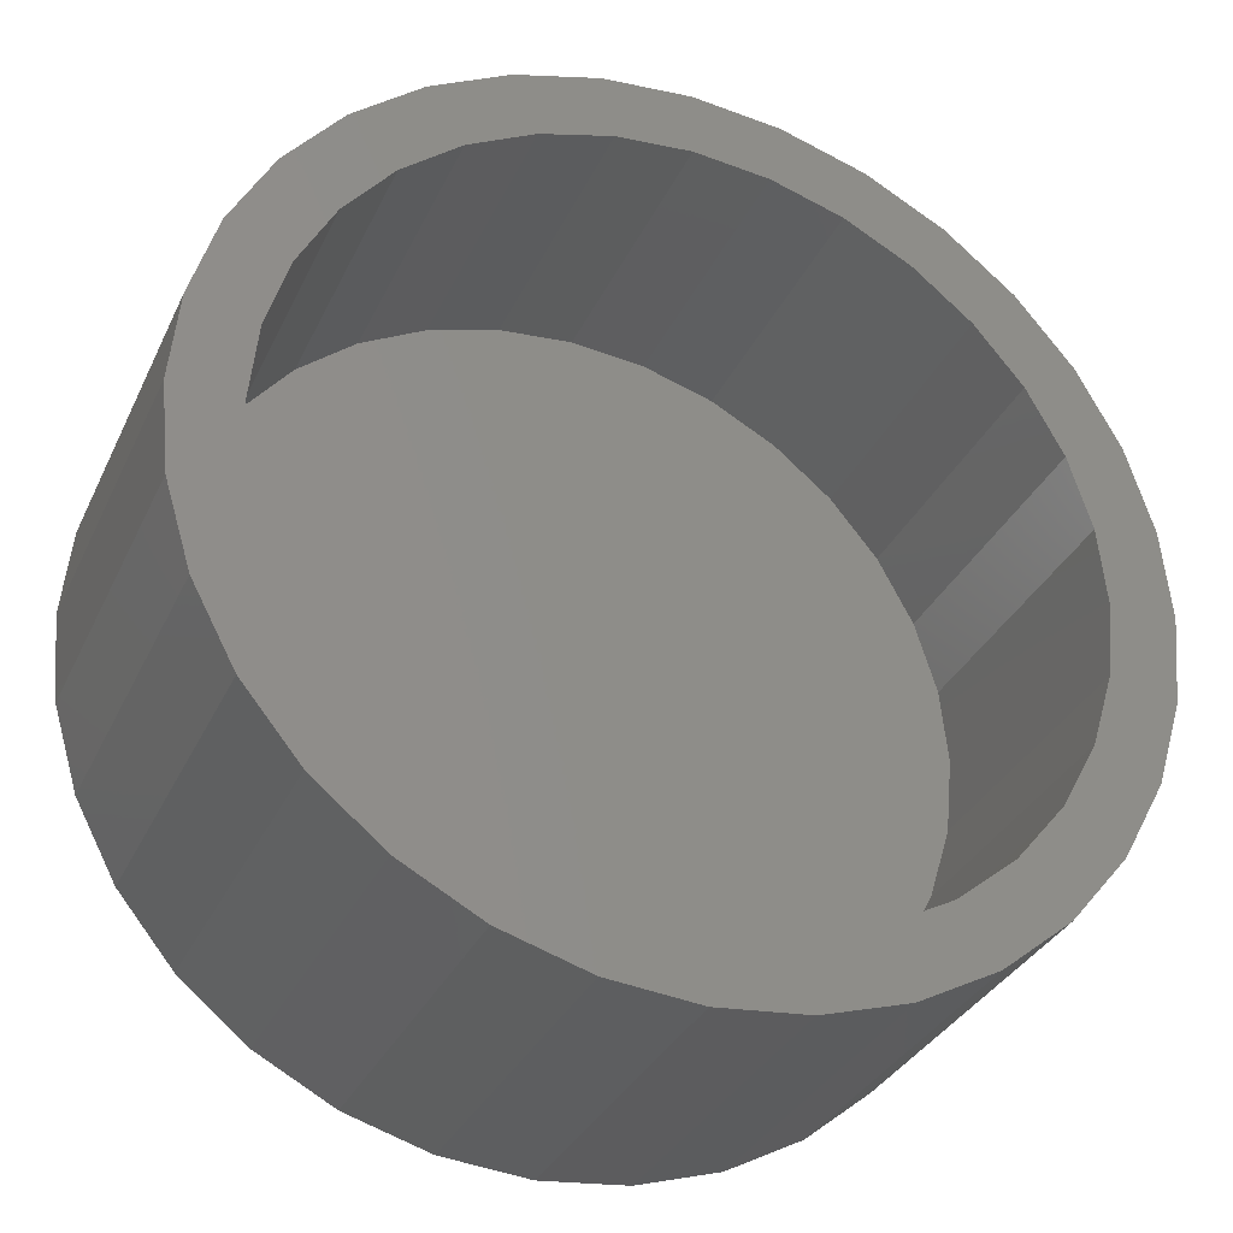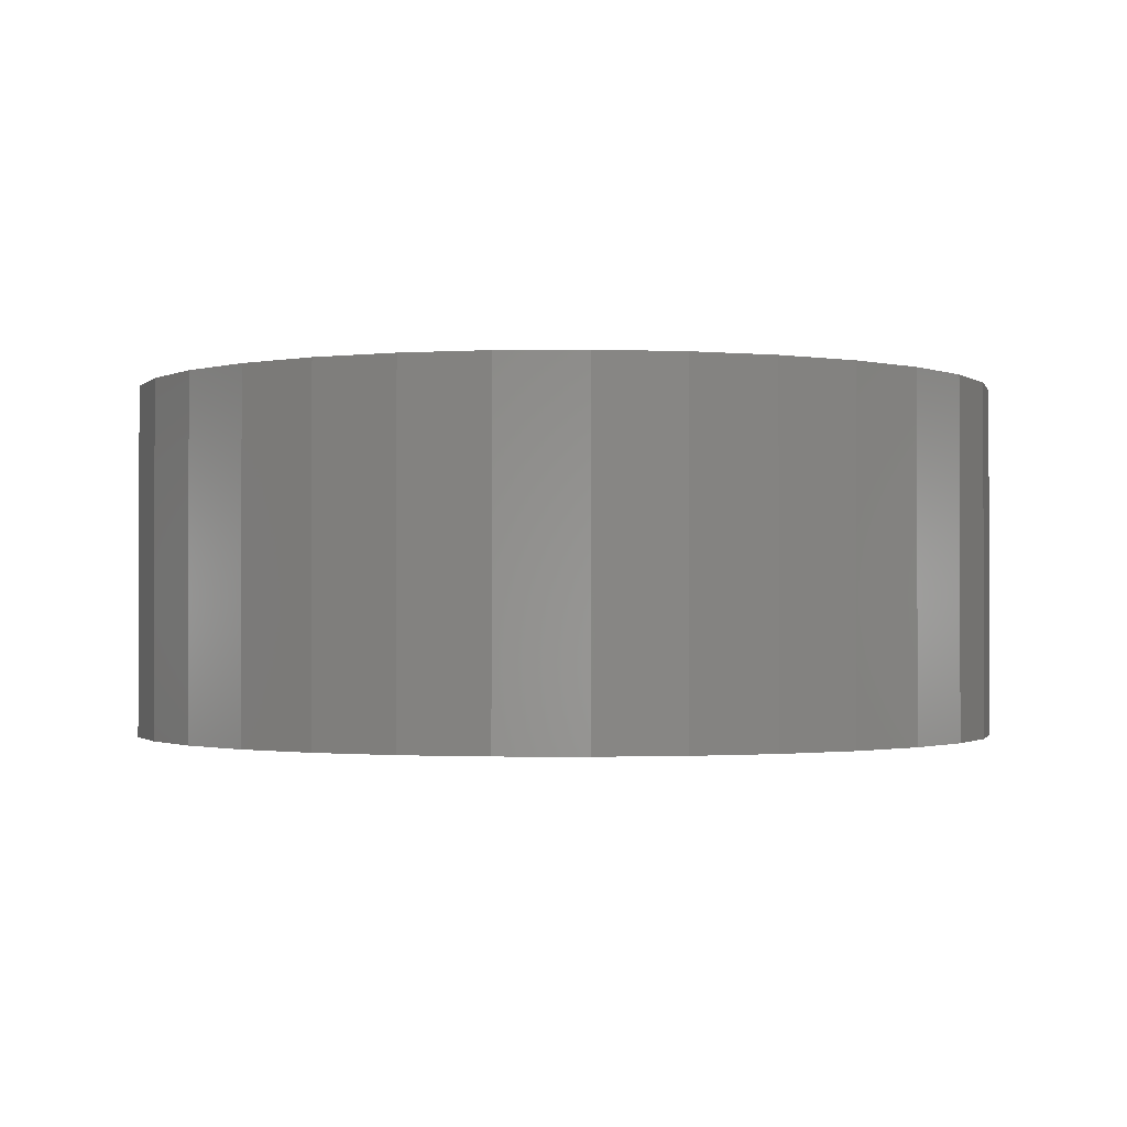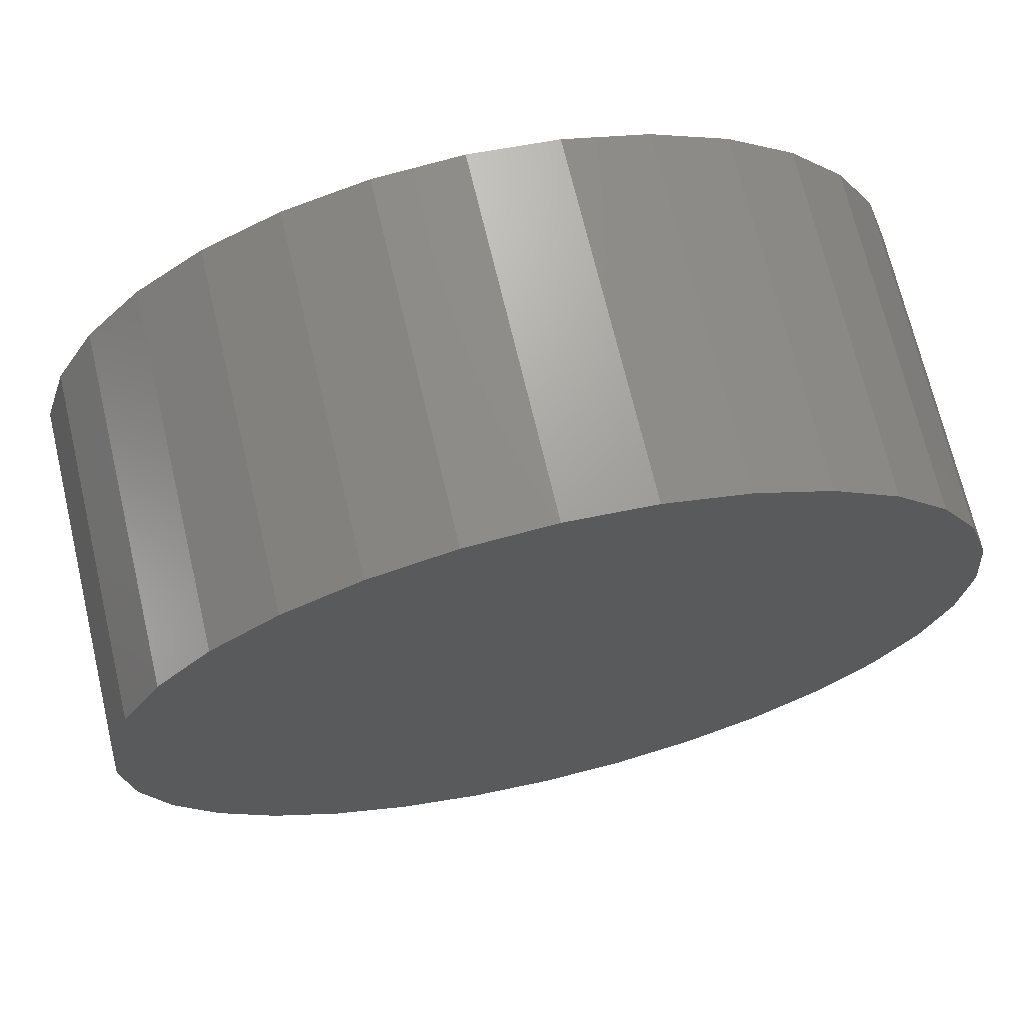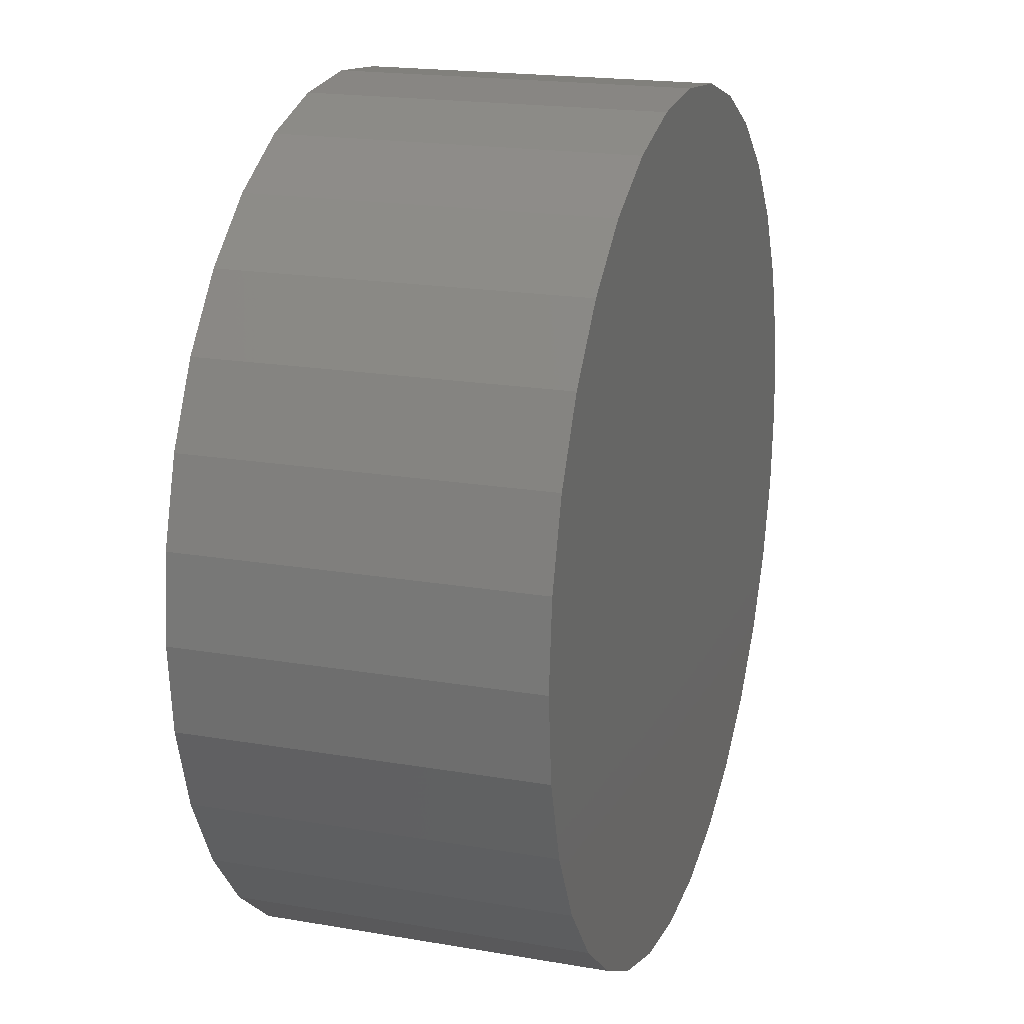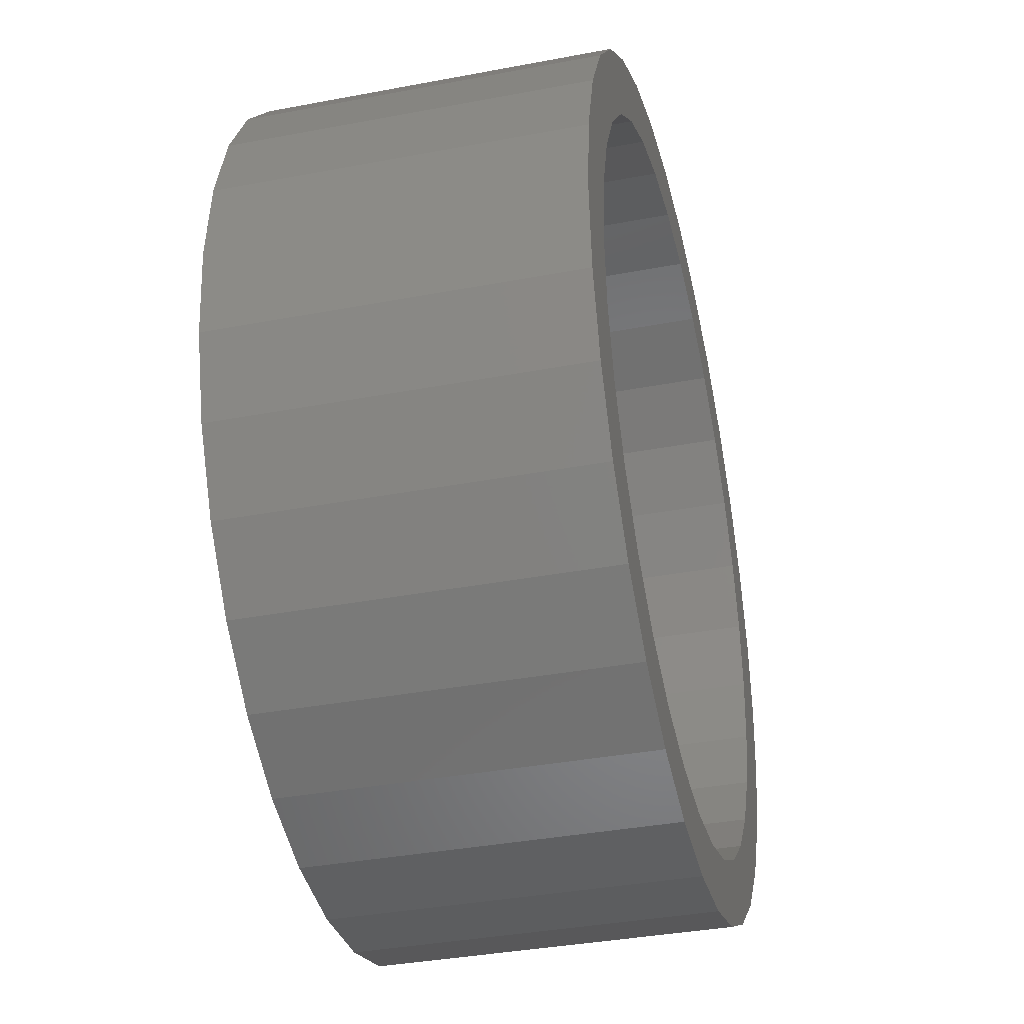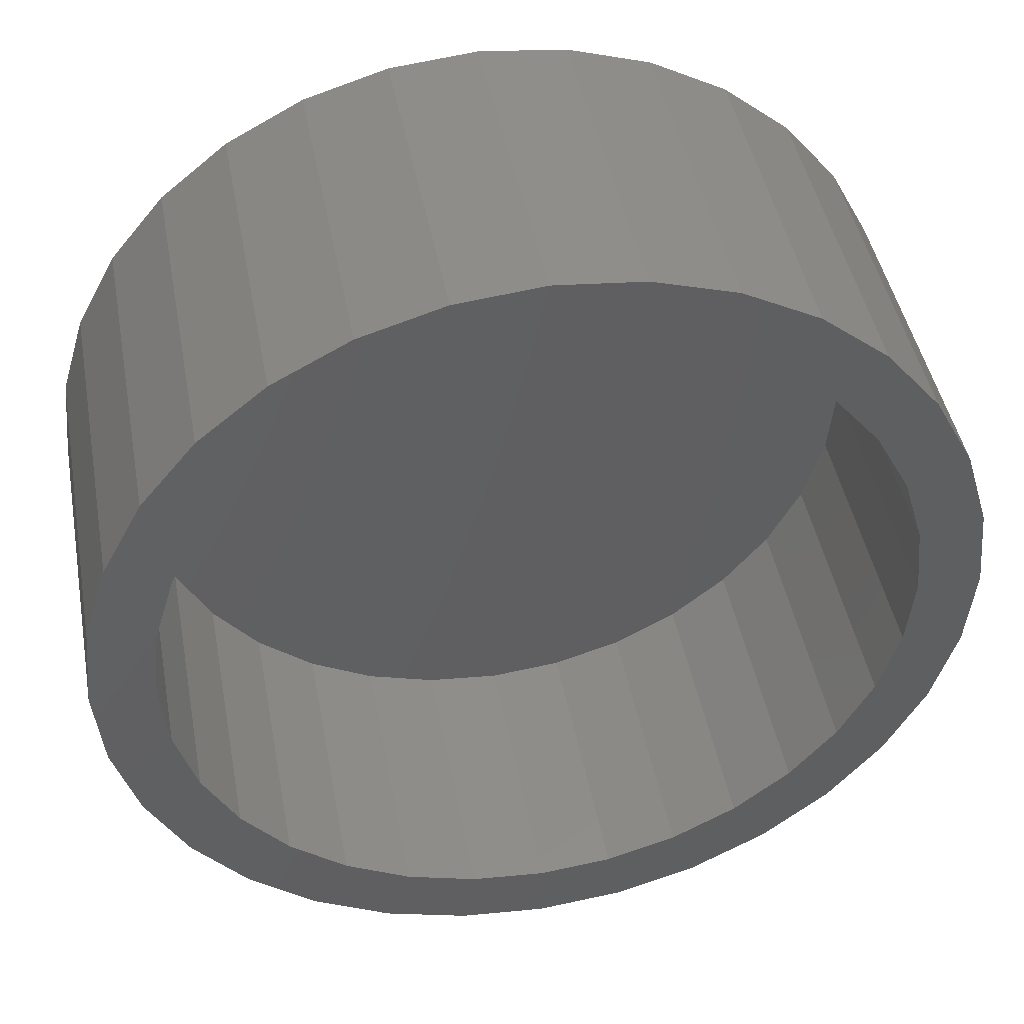
<metadata>
{"format":"stl","ext":"stl","renderer":"f3d","projection":"perspective","resolution":1024,"background":"white","views":[{"elev":-32.9,"azim":-22.2,"up":"+Y"},{"elev":-1.2,"azim":-93.1,"up":"+Z"},{"elev":69.8,"azim":166.7,"up":"+Y"},{"elev":19.0,"azim":108.1,"up":"+Y"},{"elev":-36.8,"azim":-76.2,"up":"+Y"},{"elev":44.7,"azim":-10.5,"up":"+Y"}]}
</metadata>
<code>
# stl→obj: 128 verts, 252 faces
v -0.08153 0.4496 0.3984
v 0.007895 0.4584 0.3984
v -0.1974 0.4957 0.3984
v -0.2902 0.4461 0.3984
v -0.3732 0.2547 0.3984
v -0.4878 0.2053 0.3984
v -0.4156 0.1754 0.3984
v 0.007895 -0.5365 0.3984
v -0.1974 -0.4957 0.3984
v -0.09677 -0.5262 0.3984
v 0.2132 0.4957 0.3984
v 0.09732 0.4496 0.3984
v 0.1126 -0.5262 0.3984
v 0.2132 -0.4957 0.3984
v 0.1126 0.5262 0.3984
v 0.007895 0.5365 0.3984
v -0.09677 0.5262 0.3984
v -0.4382 0.2981 0.3984
v -0.3162 0.3241 0.3984
v -0.3715 0.3794 0.3984
v -0.2468 0.3811 0.3984
v -0.1675 0.4235 0.3984
v -0.4417 0.08943 0.3984
v -0.5183 0.1047 0.3984
v -0.4505 5.613e-17 0.3984
v -0.5286 6.57e-17 0.3984
v -0.4417 -0.08943 0.3984
v -0.5183 -0.1047 0.3984
v -0.4156 -0.1754 0.3984
v -0.4878 -0.2053 0.3984
v -0.3732 -0.2547 0.3984
v -0.4382 -0.2981 0.3984
v -0.3162 -0.3241 0.3984
v -0.2468 -0.3811 0.3984
v -0.3715 -0.3794 0.3984
v -0.1675 -0.4235 0.3984
v -0.2902 -0.4461 0.3984
v -0.08153 -0.4496 0.3984
v 0.007895 -0.4584 0.3984
v 0.09732 -0.4496 0.3984
v 0.306 -0.4461 0.3984
v 0.306 0.4461 0.3984
v 0.1833 0.4235 0.3984
v 0.3873 0.3794 0.3984
v 0.2626 0.3811 0.3984
v 0.454 0.2981 0.3984
v 0.332 0.3241 0.3984
v 0.5036 0.2053 0.3984
v 0.389 0.2547 0.3984
v 0.4314 0.1754 0.3984
v 0.5341 0.1047 0.3984
v 0.4575 0.08943 0.3984
v 0.5444 0 0.3984
v 0.4663 0 0.3984
v 0.5341 -0.1047 0.3984
v 0.4575 -0.08943 0.3984
v 0.5036 -0.2053 0.3984
v 0.4314 -0.1754 0.3984
v 0.454 -0.2981 0.3984
v 0.389 -0.2547 0.3984
v 0.332 -0.3241 0.3984
v 0.3873 -0.3794 0.3984
v 0.2626 -0.3811 0.3984
v 0.1833 -0.4235 0.3984
v 0.007895 -0.4584 0.04688
v 0.09732 -0.4496 0.04688
v 0.1833 -0.4235 0.04688
v 0.2626 -0.3811 0.04688
v 0.332 -0.3241 0.04688
v 0.389 -0.2547 0.04688
v 0.4314 -0.1754 0.04688
v 0.4575 -0.08943 0.04688
v 0.4663 -1.123e-16 0.04688
v -0.08153 -0.4496 0.04688
v -0.1675 -0.4235 0.04688
v -0.2468 -0.3811 0.04688
v -0.3162 -0.3241 0.04688
v -0.3732 -0.2547 0.04688
v -0.4156 -0.1754 0.04688
v -0.4417 -0.08943 0.04688
v -0.4505 5.613e-17 0.04688
v 0.007895 0.4584 0.04688
v -0.08153 0.4496 0.04688
v -0.1675 0.4235 0.04688
v -0.2468 0.3811 0.04688
v -0.3162 0.3241 0.04688
v -0.3732 0.2547 0.04688
v -0.4156 0.1754 0.04688
v -0.4417 0.08943 0.04688
v 0.09732 0.4496 0.04688
v 0.1833 0.4235 0.04688
v 0.2626 0.3811 0.04688
v 0.332 0.3241 0.04688
v 0.389 0.2547 0.04688
v 0.4314 0.1754 0.04688
v 0.4575 0.08943 0.04688
v 0.5444 -1.314e-16 -0.03125
v 0.5341 -0.1047 -0.03125
v 0.5036 -0.2053 -0.03125
v 0.454 -0.2981 -0.03125
v 0.3873 -0.3794 -0.03125
v 0.306 -0.4461 -0.03125
v 0.2132 -0.4957 -0.03125
v 0.1126 -0.5262 -0.03125
v 0.007895 -0.5365 -0.03125
v -0.09677 -0.5262 -0.03125
v -0.1974 -0.4957 -0.03125
v -0.2902 -0.4461 -0.03125
v -0.3715 -0.3794 -0.03125
v -0.4382 -0.2981 -0.03125
v -0.4878 -0.2053 -0.03125
v -0.5183 -0.1047 -0.03125
v -0.5286 6.57e-17 -0.03125
v -0.5183 0.1047 -0.03125
v -0.4878 0.2053 -0.03125
v -0.4382 0.2981 -0.03125
v -0.3715 0.3794 -0.03125
v -0.2902 0.4461 -0.03125
v -0.1974 0.4957 -0.03125
v -0.09677 0.5262 -0.03125
v 0.007895 0.5365 -0.03125
v 0.1126 0.5262 -0.03125
v 0.2132 0.4957 -0.03125
v 0.306 0.4461 -0.03125
v 0.3873 0.3794 -0.03125
v 0.454 0.2981 -0.03125
v 0.5036 0.2053 -0.03125
v 0.5341 0.1047 -0.03125
f 1 2 3
f 3 4 1
f 5 6 7
f 8 9 10
f 11 2 12
f 8 13 14
f 11 15 2
f 2 15 16
f 2 16 3
f 3 16 17
f 6 5 18
f 18 5 19
f 18 19 20
f 20 19 21
f 20 21 4
f 4 21 22
f 4 22 1
f 7 6 23
f 23 6 24
f 23 24 25
f 25 24 26
f 25 26 27
f 27 26 28
f 27 28 29
f 29 28 30
f 29 30 31
f 31 30 32
f 31 32 33
f 33 32 34
f 34 32 35
f 34 35 36
f 36 35 37
f 36 37 38
f 38 37 9
f 38 9 39
f 39 9 8
f 39 8 40
f 40 8 14
f 40 14 41
f 11 12 42
f 42 12 43
f 42 43 44
f 44 43 45
f 44 45 46
f 46 45 47
f 46 47 48
f 48 47 49
f 48 49 50
f 48 50 51
f 51 50 52
f 51 52 53
f 53 52 54
f 53 54 55
f 55 54 56
f 55 56 57
f 57 56 58
f 57 58 59
f 59 58 60
f 59 60 61
f 59 61 62
f 62 61 63
f 62 63 41
f 41 63 64
f 41 64 40
f 65 40 66
f 66 40 64
f 66 64 67
f 67 64 63
f 67 63 68
f 68 63 61
f 68 61 69
f 69 61 60
f 69 60 70
f 70 60 58
f 70 58 71
f 71 58 56
f 71 56 72
f 72 56 54
f 72 54 73
f 40 65 39
f 39 65 74
f 39 74 38
f 38 74 75
f 38 75 36
f 36 75 76
f 36 76 34
f 34 76 77
f 34 77 33
f 33 77 78
f 33 78 31
f 31 78 79
f 31 79 29
f 29 79 80
f 29 80 27
f 27 80 81
f 27 81 25
f 82 1 83
f 83 1 22
f 83 22 84
f 84 22 21
f 84 21 85
f 85 21 19
f 85 19 86
f 86 19 5
f 86 5 87
f 87 5 7
f 87 7 88
f 88 7 23
f 88 23 89
f 89 23 25
f 89 25 81
f 1 82 2
f 2 82 90
f 2 90 12
f 12 90 91
f 12 91 43
f 43 91 92
f 43 92 45
f 45 92 93
f 45 93 47
f 47 93 94
f 47 94 49
f 49 94 95
f 49 95 50
f 50 95 96
f 50 96 52
f 52 96 73
f 52 73 54
f 97 53 98
f 98 53 55
f 98 55 99
f 99 55 57
f 99 57 100
f 100 57 59
f 100 59 101
f 101 59 62
f 101 62 102
f 102 62 41
f 102 41 103
f 103 41 14
f 103 14 104
f 104 14 13
f 104 13 105
f 105 13 8
f 105 8 106
f 106 8 10
f 106 10 107
f 107 10 9
f 107 9 108
f 108 9 37
f 108 37 109
f 109 37 35
f 109 35 110
f 110 35 32
f 110 32 111
f 111 32 30
f 111 30 112
f 112 30 28
f 112 28 113
f 113 28 26
f 113 26 114
f 114 26 24
f 114 24 115
f 115 24 6
f 115 6 116
f 116 6 18
f 116 18 117
f 117 18 20
f 117 20 118
f 118 20 4
f 118 4 119
f 119 4 3
f 119 3 120
f 120 3 17
f 120 17 121
f 121 17 16
f 121 16 122
f 122 16 15
f 122 15 123
f 123 15 11
f 123 11 124
f 124 11 42
f 124 42 125
f 125 42 44
f 125 44 126
f 126 44 46
f 126 46 127
f 127 46 48
f 127 48 128
f 128 48 51
f 128 51 97
f 97 51 53
f 121 122 120
f 105 106 104
f 104 106 107
f 104 107 103
f 103 107 108
f 103 108 102
f 102 108 109
f 102 109 101
f 101 109 110
f 101 110 100
f 100 110 111
f 100 111 99
f 99 111 112
f 99 112 98
f 98 112 113
f 98 113 97
f 97 113 114
f 97 114 128
f 128 114 115
f 128 115 127
f 127 115 116
f 127 116 126
f 126 116 117
f 126 117 125
f 125 117 118
f 125 118 124
f 124 118 119
f 124 119 123
f 123 119 120
f 123 120 122
f 83 90 82
f 90 83 91
f 91 83 84
f 91 84 92
f 92 84 85
f 92 85 93
f 93 85 86
f 93 86 94
f 94 86 87
f 94 87 95
f 95 87 88
f 95 88 96
f 96 88 89
f 96 89 73
f 73 89 81
f 73 81 72
f 72 81 80
f 72 80 71
f 71 80 79
f 71 79 70
f 70 79 78
f 70 78 69
f 69 78 77
f 69 77 68
f 68 77 76
f 68 76 67
f 67 76 75
f 67 75 66
f 66 75 74
f 66 74 65

</code>
